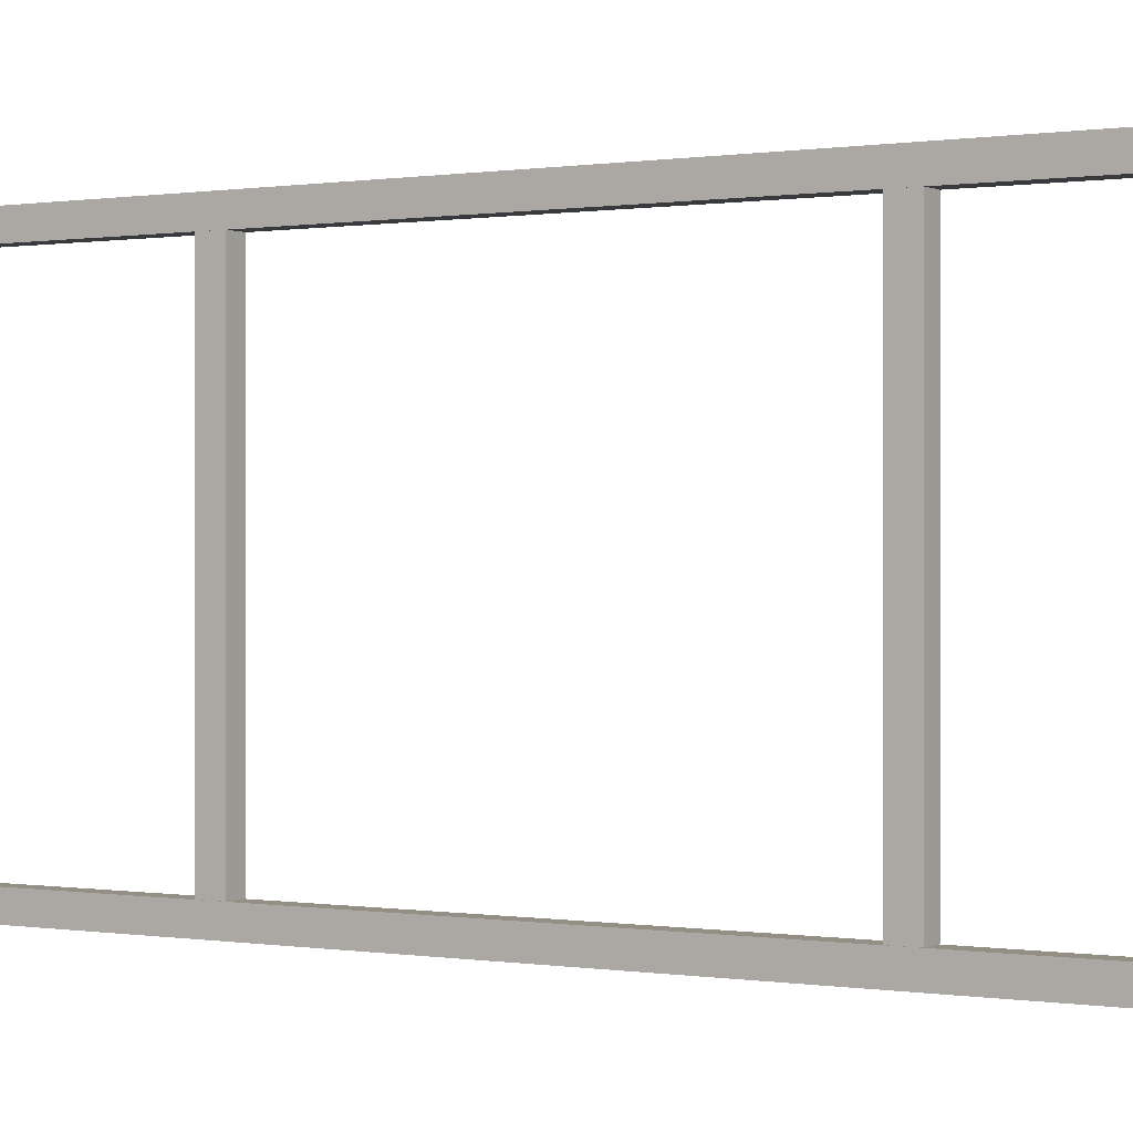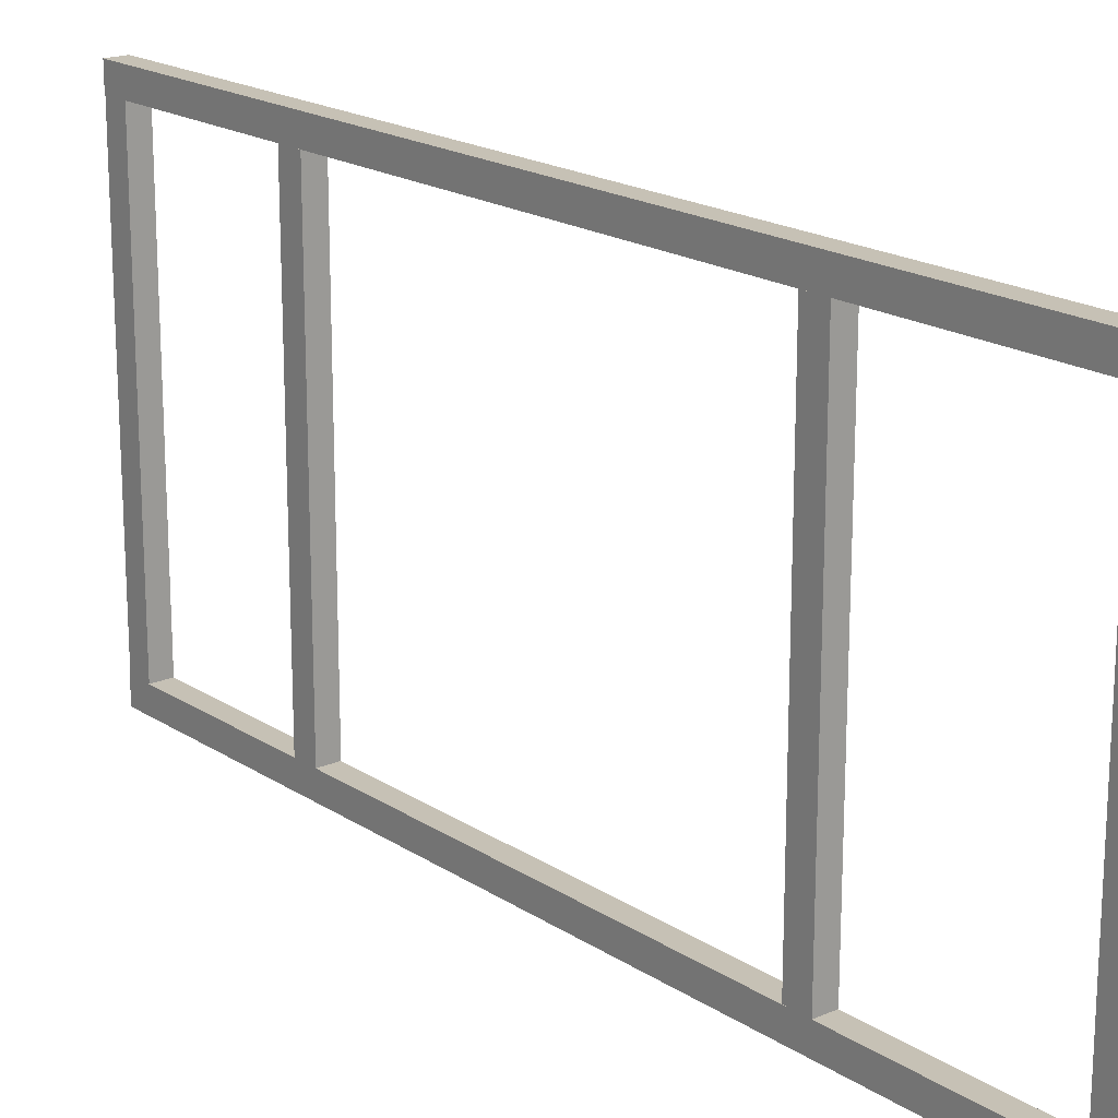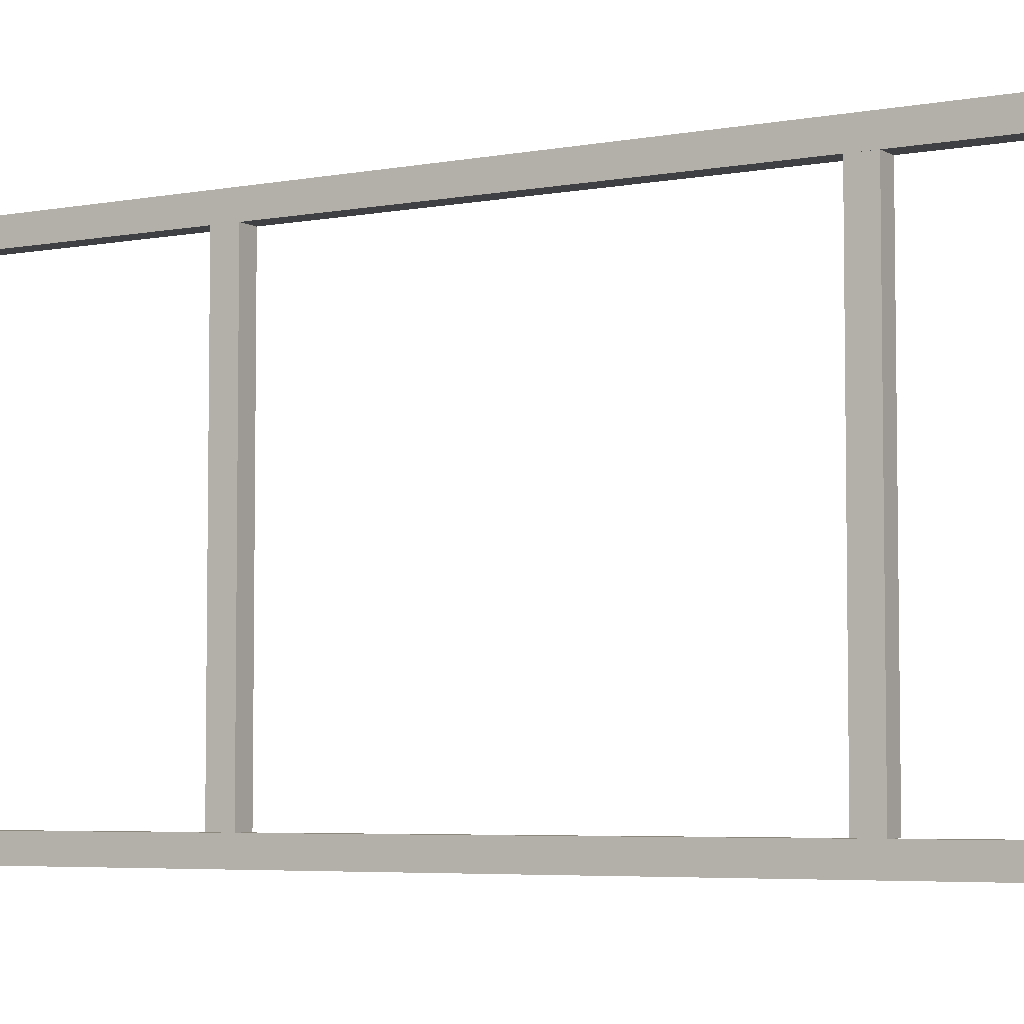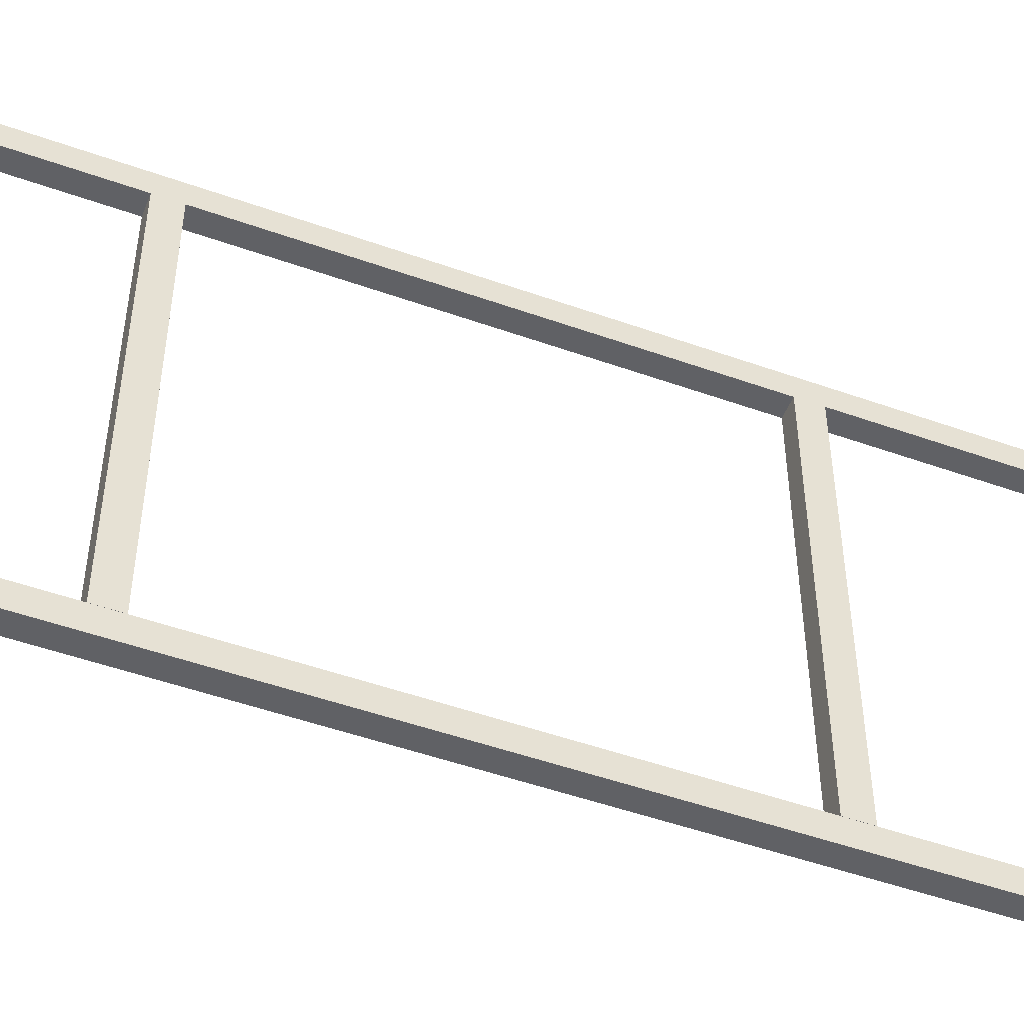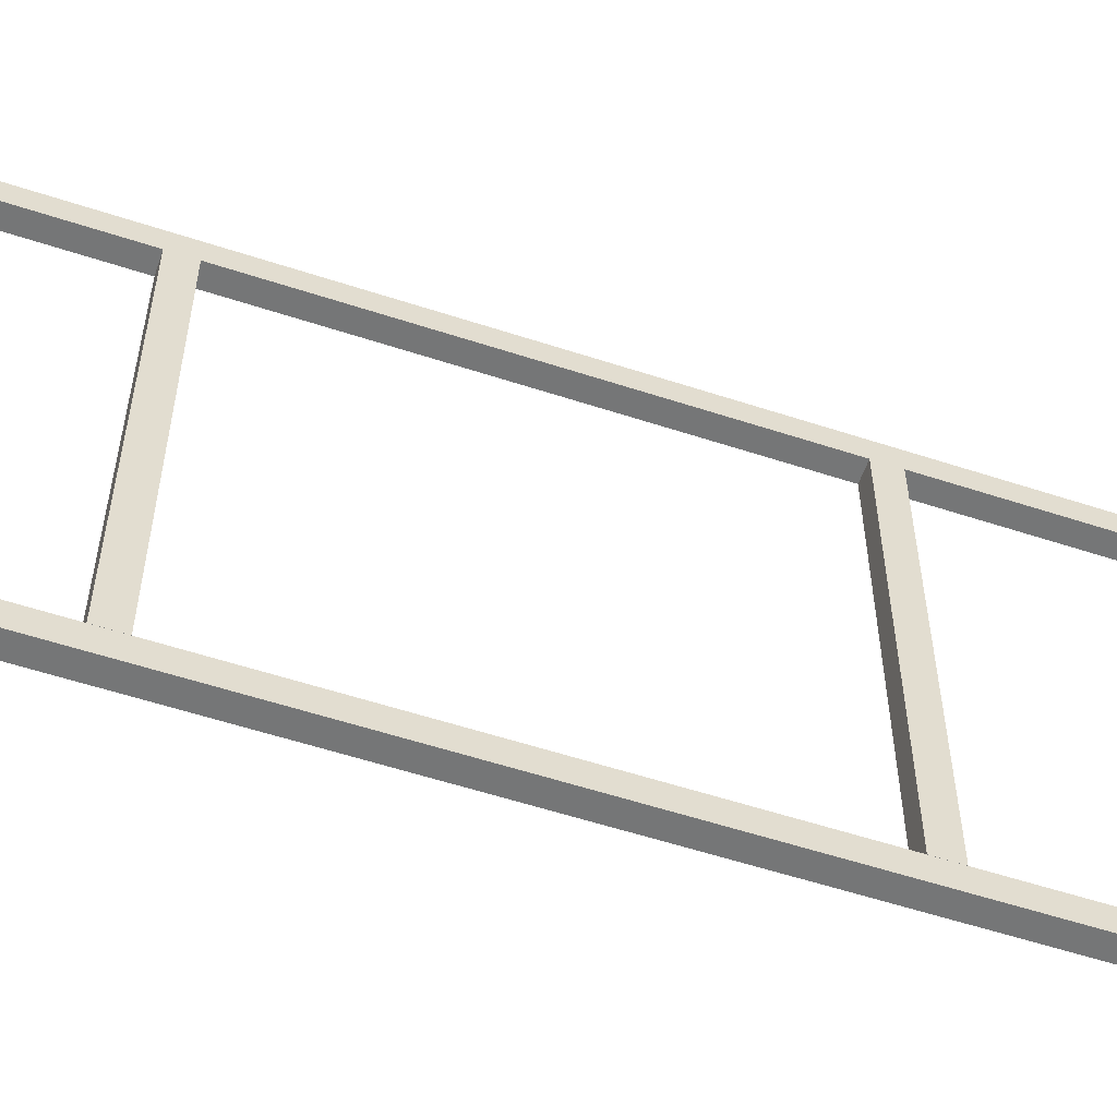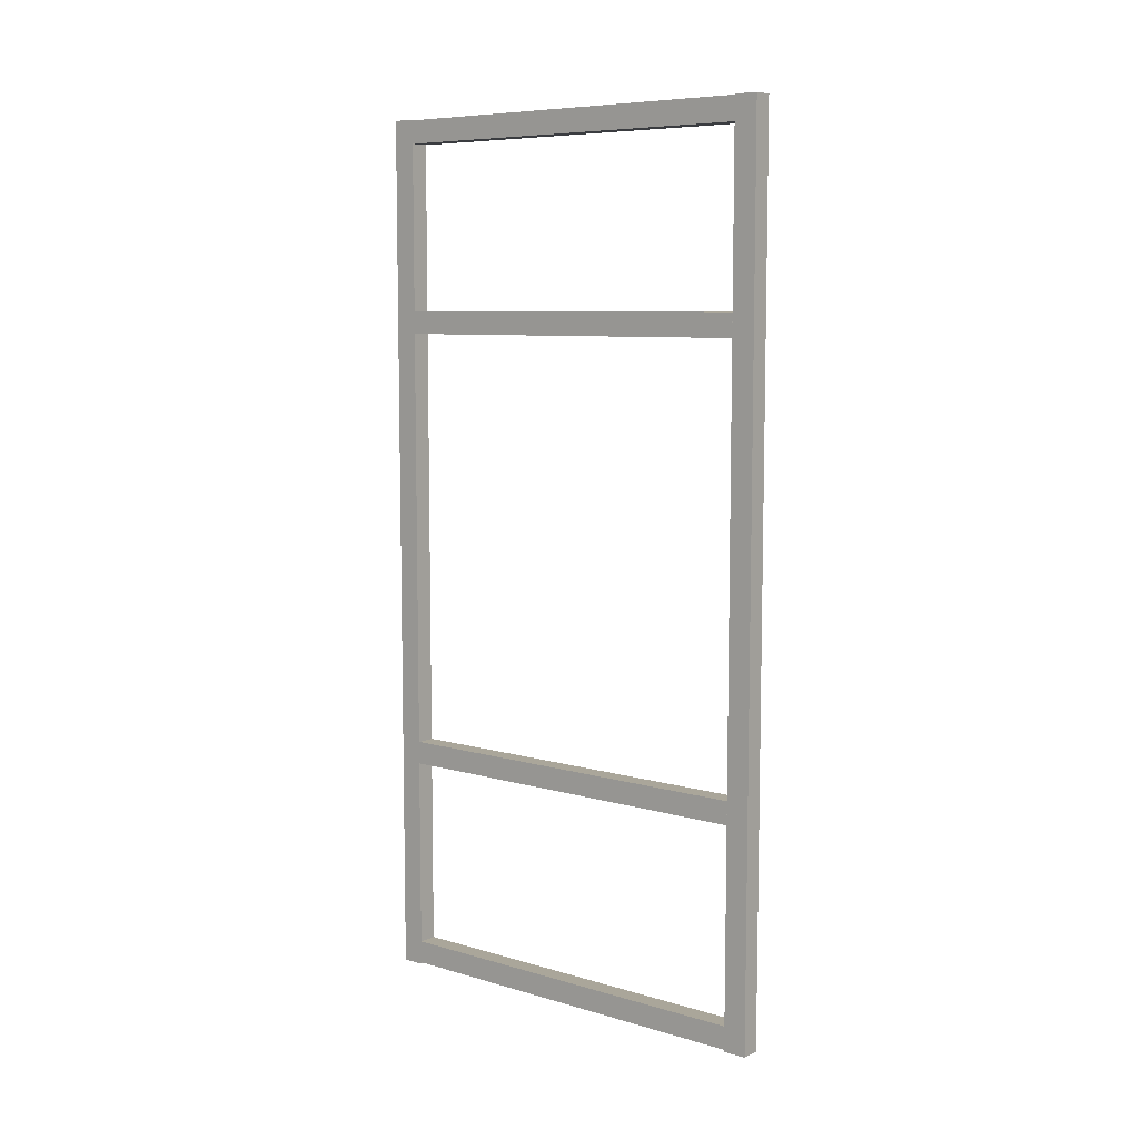
<metadata>
{"format":"obj","ext":"obj","renderer":"f3d","projection":"perspective","resolution":1024,"background":"white","views":[{"elev":0.2,"azim":121.8,"up":"+Y"},{"elev":18.8,"azim":140.7,"up":"+Y"},{"elev":-5.0,"azim":-59.1,"up":"+Y"},{"elev":-50.0,"azim":68.6,"up":"+Y"},{"elev":-56.7,"azim":71.1,"up":"+Y"},{"elev":7.8,"azim":129.0,"up":"+Z"}]}
</metadata>
<code>
o MarcoVentanaDelantera
v -5.382 5.733 -3.085
v -5.382 6.033 -3.085
v -5.382 5.733 -14.52
v -5.382 6.033 -14.52
v -5.132 5.733 -3.085
v -5.132 6.033 -3.085
v -5.132 5.733 -14.52
v -5.132 6.033 -14.52
v -5.382 11.1 -3.085
v -5.382 11.4 -3.085
v -5.382 11.1 -14.52
v -5.382 11.4 -14.52
v -5.132 11.1 -3.085
v -5.132 11.4 -3.085
v -5.132 11.1 -14.52
v -5.132 11.4 -14.52
v -5.382 6.035 -3.094
v -5.382 11.1 -3.094
v -5.382 6.035 -3.394
v -5.382 11.1 -3.394
v -5.132 6.035 -3.094
v -5.132 11.1 -3.094
v -5.132 6.035 -3.394
v -5.132 11.1 -3.394
v -5.382 6.035 -14.2
v -5.382 11.1 -14.2
v -5.382 6.035 -14.5
v -5.382 11.1 -14.5
v -5.132 6.035 -14.2
v -5.132 11.1 -14.2
v -5.132 6.035 -14.5
v -5.132 11.1 -14.5
v -5.382 6.035 -11.38
v -5.382 11.1 -11.38
v -5.382 6.035 -11.68
v -5.382 11.1 -11.68
v -5.132 6.035 -11.38
v -5.132 11.1 -11.38
v -5.132 6.035 -11.68
v -5.132 11.1 -11.68
v -5.382 6.035 -5.559
v -5.382 11.1 -5.559
v -5.382 6.035 -5.859
v -5.382 11.1 -5.859
v -5.132 6.035 -5.559
v -5.132 11.1 -5.559
v -5.132 6.035 -5.859
v -5.132 11.1 -5.859
f 2 3 1
f 4 7 3
f 8 5 7
f 6 1 5
f 7 1 3
f 4 6 8
f 10 11 9
f 12 15 11
f 16 13 15
f 14 9 13
f 15 9 11
f 12 14 16
f 18 19 17
f 20 23 19
f 24 21 23
f 22 17 21
f 23 17 19
f 20 22 24
f 26 27 25
f 28 31 27
f 32 29 31
f 30 25 29
f 31 25 27
f 28 30 32
f 34 35 33
f 36 39 35
f 40 37 39
f 38 33 37
f 39 33 35
f 36 38 40
f 42 43 41
f 44 47 43
f 48 45 47
f 46 41 45
f 47 41 43
f 44 46 48
f 2 4 3
f 4 8 7
f 8 6 5
f 6 2 1
f 7 5 1
f 4 2 6
f 10 12 11
f 12 16 15
f 16 14 13
f 14 10 9
f 15 13 9
f 12 10 14
f 18 20 19
f 20 24 23
f 24 22 21
f 22 18 17
f 23 21 17
f 20 18 22
f 26 28 27
f 28 32 31
f 32 30 29
f 30 26 25
f 31 29 25
f 28 26 30
f 34 36 35
f 36 40 39
f 40 38 37
f 38 34 33
f 39 37 33
f 36 34 38
f 42 44 43
f 44 48 47
f 48 46 45
f 46 42 41
f 47 45 41
f 44 42 46

</code>
